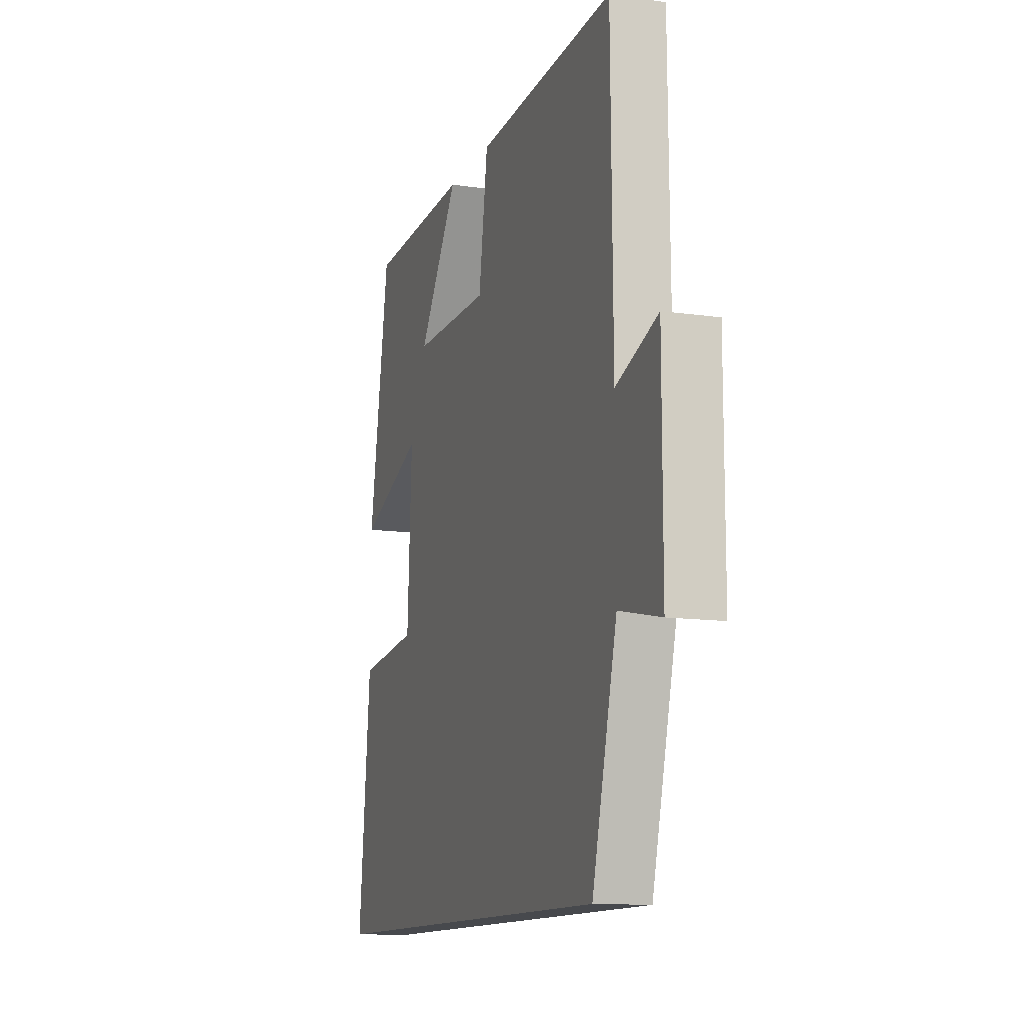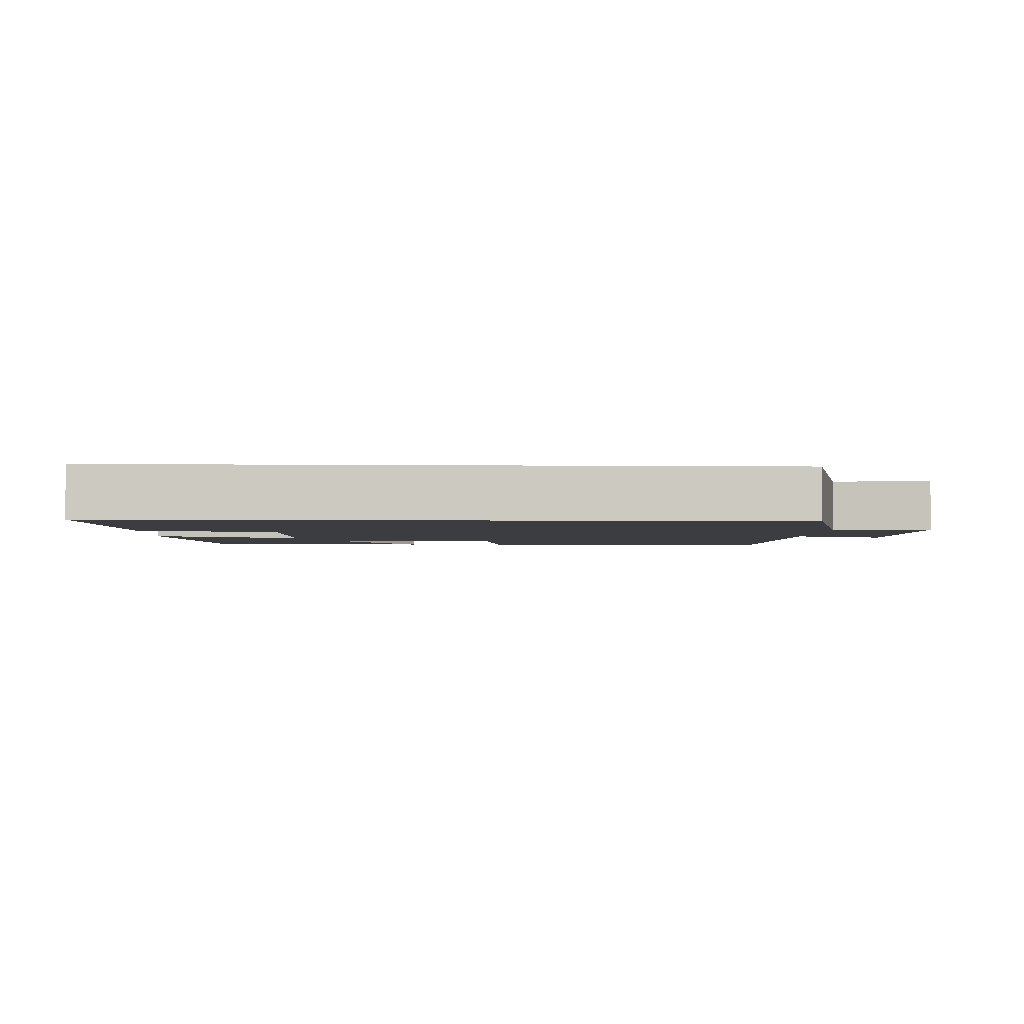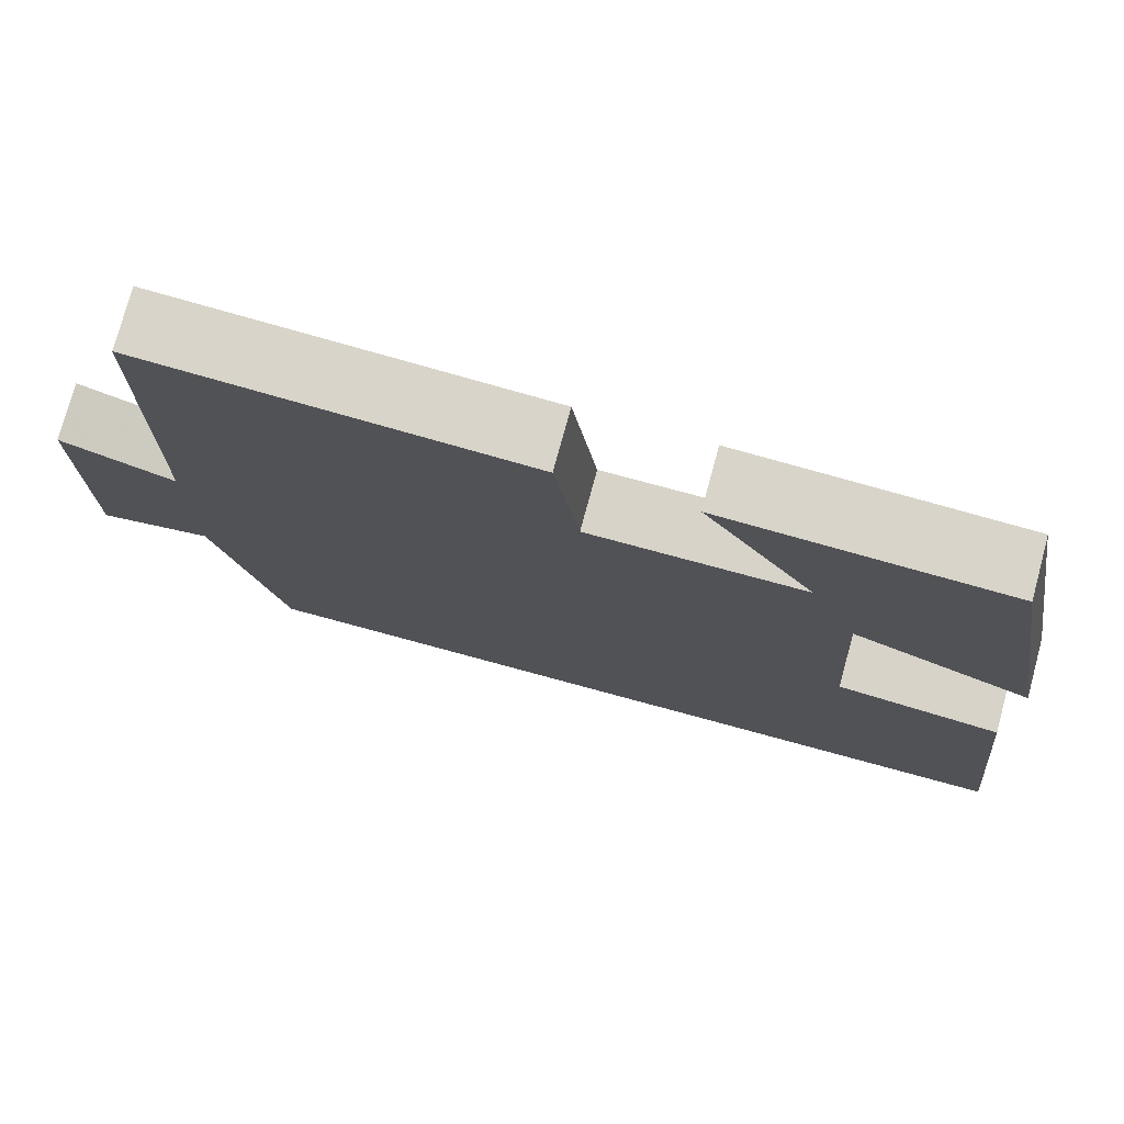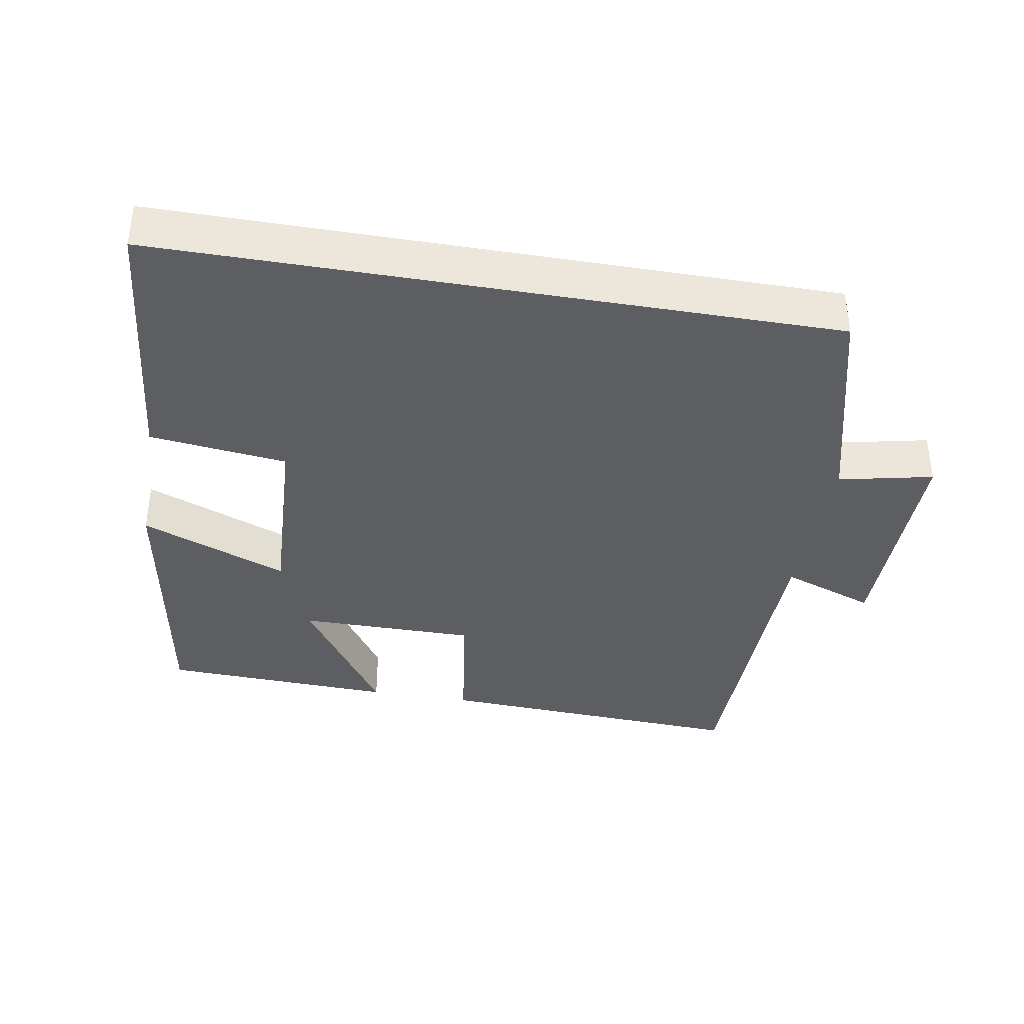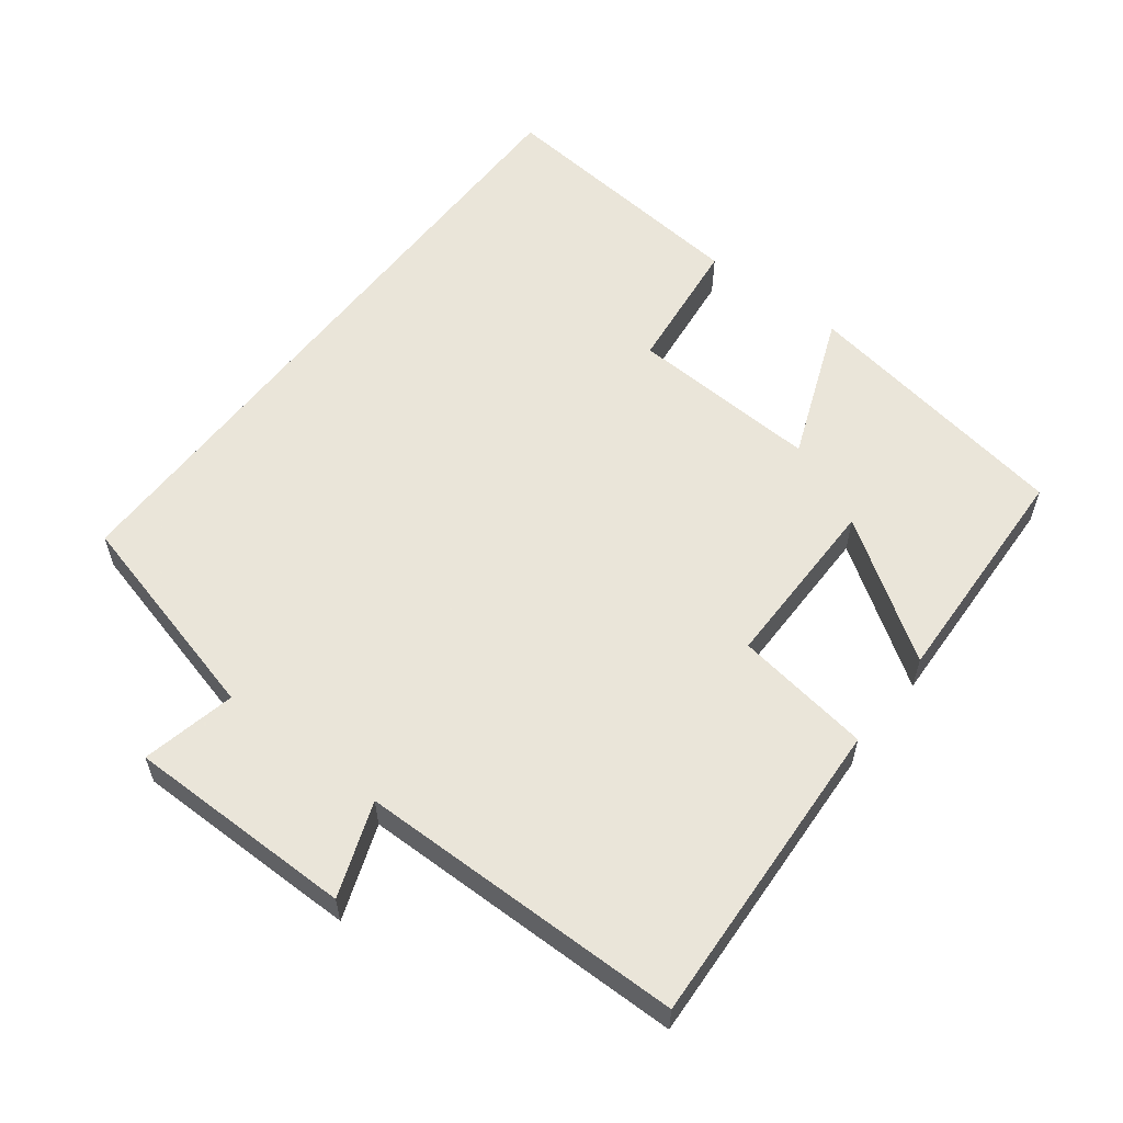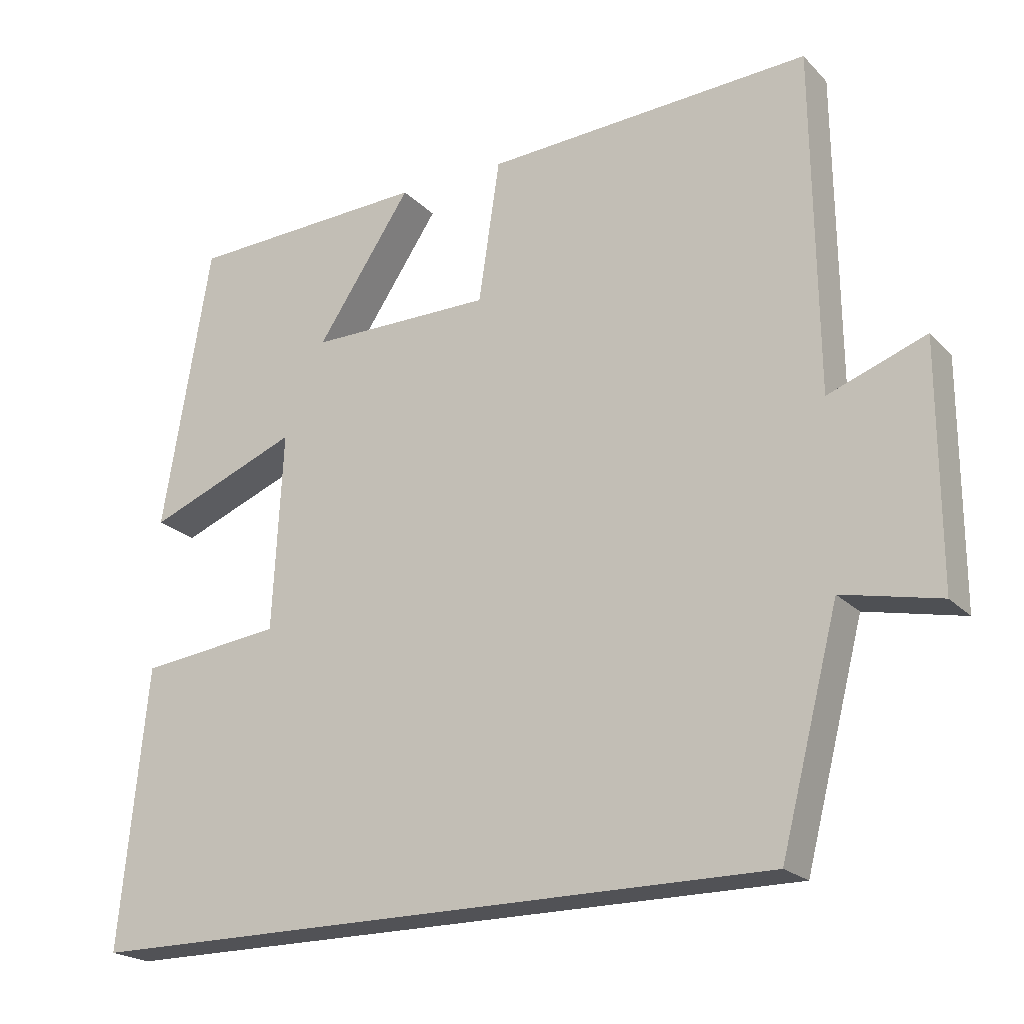
<metadata>
{"format":"obj","ext":"obj","renderer":"f3d","projection":"perspective","resolution":1024,"background":"white","views":[{"elev":-12.2,"azim":-108.8,"up":"+Z"},{"elev":-2.7,"azim":177.2,"up":"+Y"},{"elev":75.8,"azim":15.2,"up":"+Z"},{"elev":-37.7,"azim":170.2,"up":"+Y"},{"elev":57.7,"azim":-52.5,"up":"+Y"},{"elev":-21.3,"azim":-149.0,"up":"+Z"}]}
</metadata>
<code>
v 0.538 0.07 -0.5
v -0.42 0.07 -0.5
v -0.5 0.07 -0.192
v -0.634 0.07 -0.221
v -0.634 0.07 0.105
v -0.5 0.07 0.056
v -0.495 0.07 0.523
v -0.048 0.07 0.5
v -0.019 0.07 0.305
v 0.233 0.07 0.305
v 0.102 0.07 0.5
v 0.434 0.07 0.487
v 0.5 0.07 0.094
v 0.29 0.07 0.177
v 0.304 0.07 -0.095
v 0.5 0.07 -0.118
v 0.538 0 -0.5
v -0.42 0 -0.5
v -0.5 0 -0.192
v -0.634 0 -0.221
v -0.634 0 0.105
v -0.5 0 0.056
v -0.495 0 0.523
v -0.048 0 0.5
v -0.019 0 0.305
v 0.233 0 0.305
v 0.102 0 0.5
v 0.434 0 0.487
v 0.5 0 0.094
v 0.29 0 0.177
v 0.304 0 -0.095
v 0.5 0 -0.118
f 1 2 3
f 16 1 3
f 15 16 3
f 14 15 3
f 12 13 14
f 10 11 12
f 10 12 14
f 14 3 4
f 10 14 4
f 9 10 4
f 6 7 8 9
f 4 5 6
f 4 6 9
f 19 18 17
f 19 17 32
f 19 32 31
f 19 31 30
f 30 29 28
f 28 27 26
f 30 28 26
f 20 19 30
f 20 30 26
f 20 26 25
f 25 24 23 22
f 22 21 20
f 25 22 20
f 1 17 18 2
f 2 18 19 3
f 3 19 20 4
f 4 20 21 5
f 5 21 22 6
f 6 22 23 7
f 7 23 24 8
f 8 24 25 9
f 9 25 26 10
f 10 26 27 11
f 11 27 28 12
f 12 28 29 13
f 13 29 30 14
f 14 30 31 15
f 15 31 32 16
f 16 32 17 1

</code>
